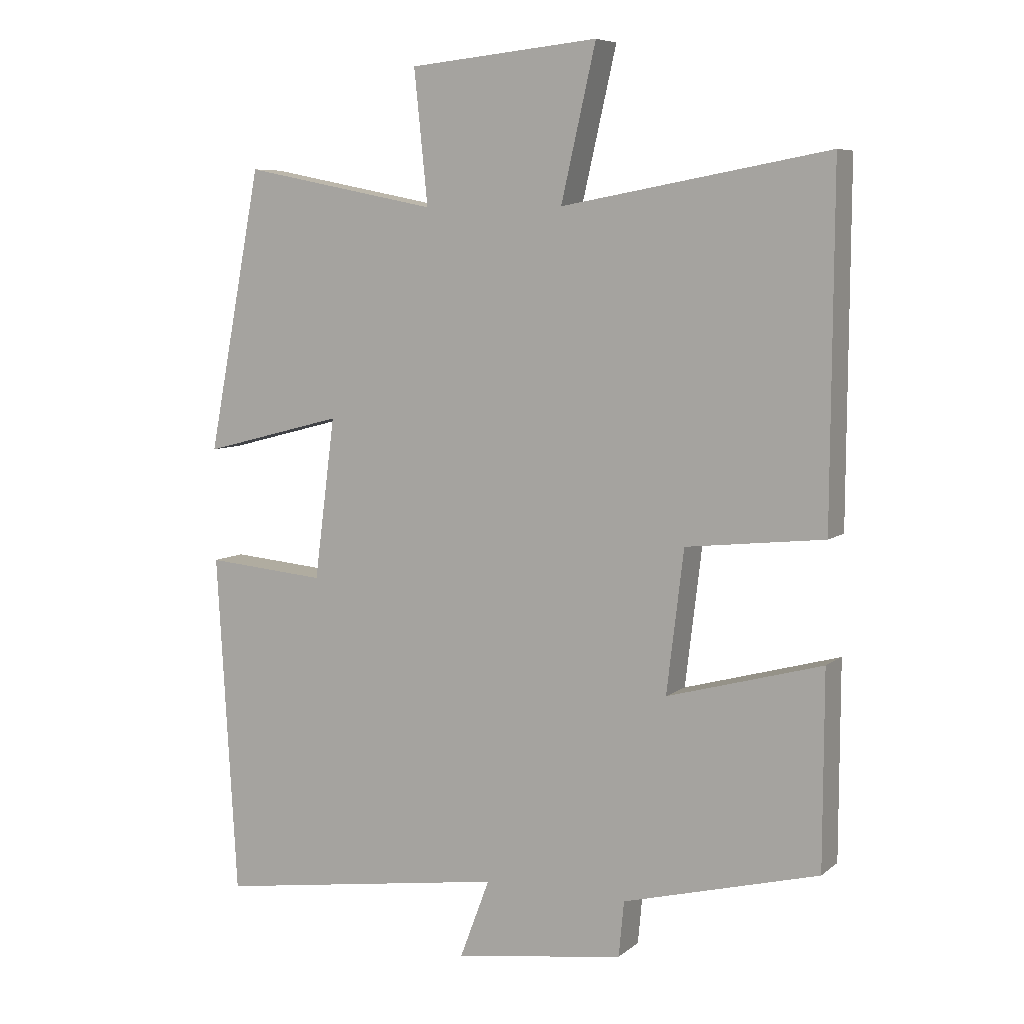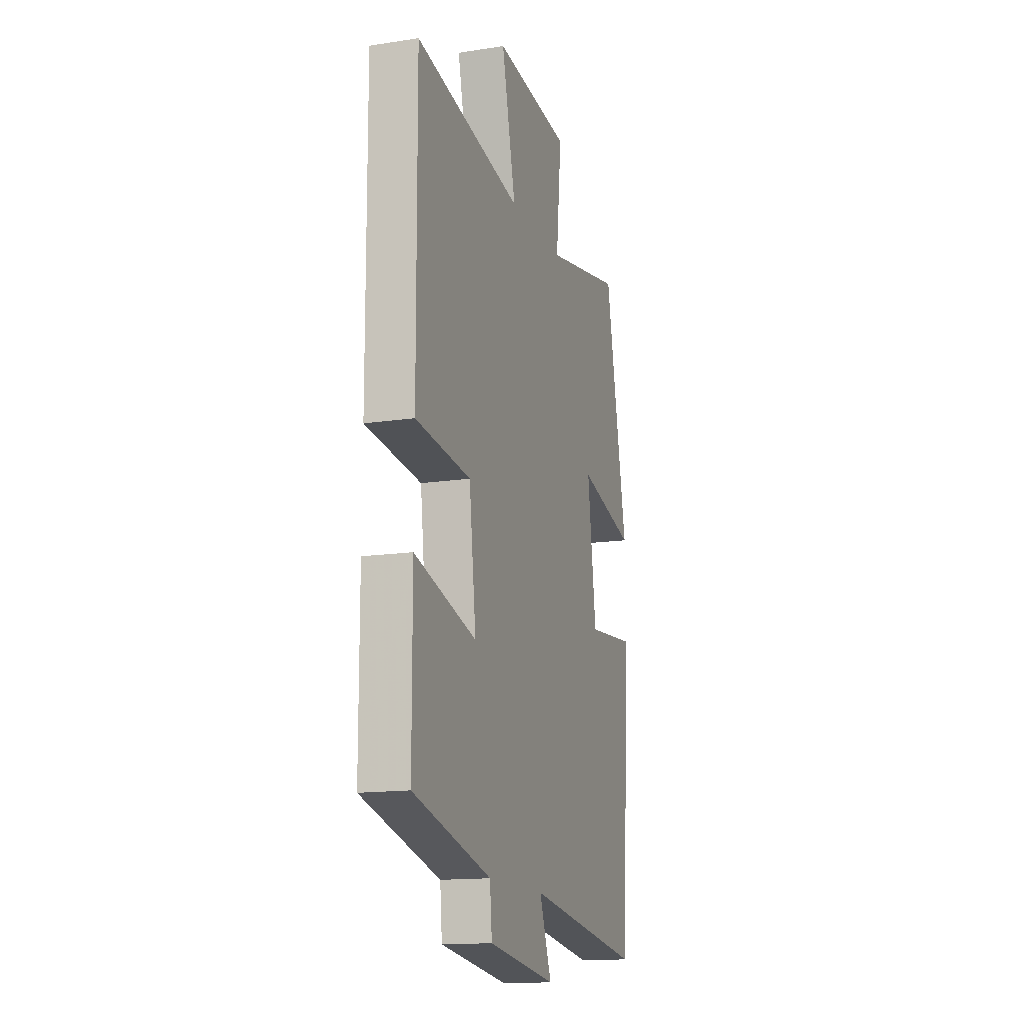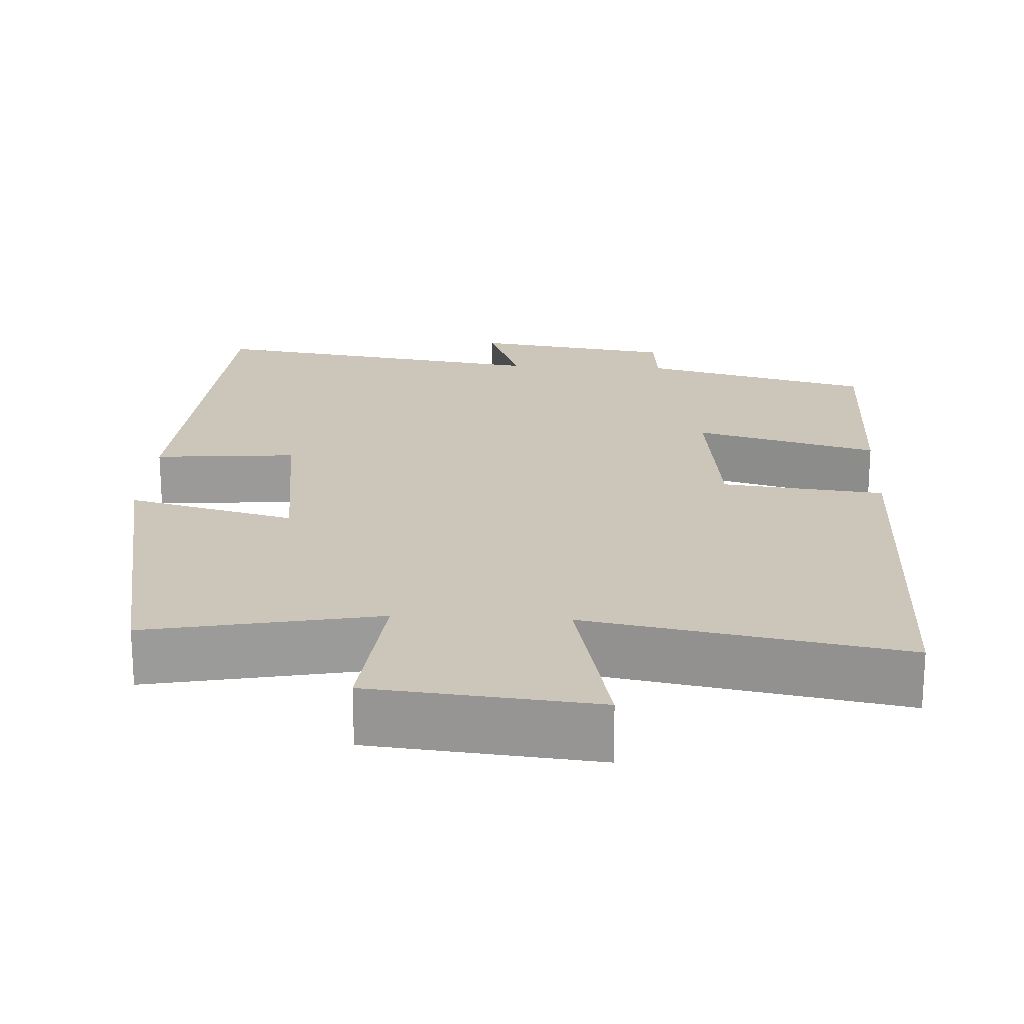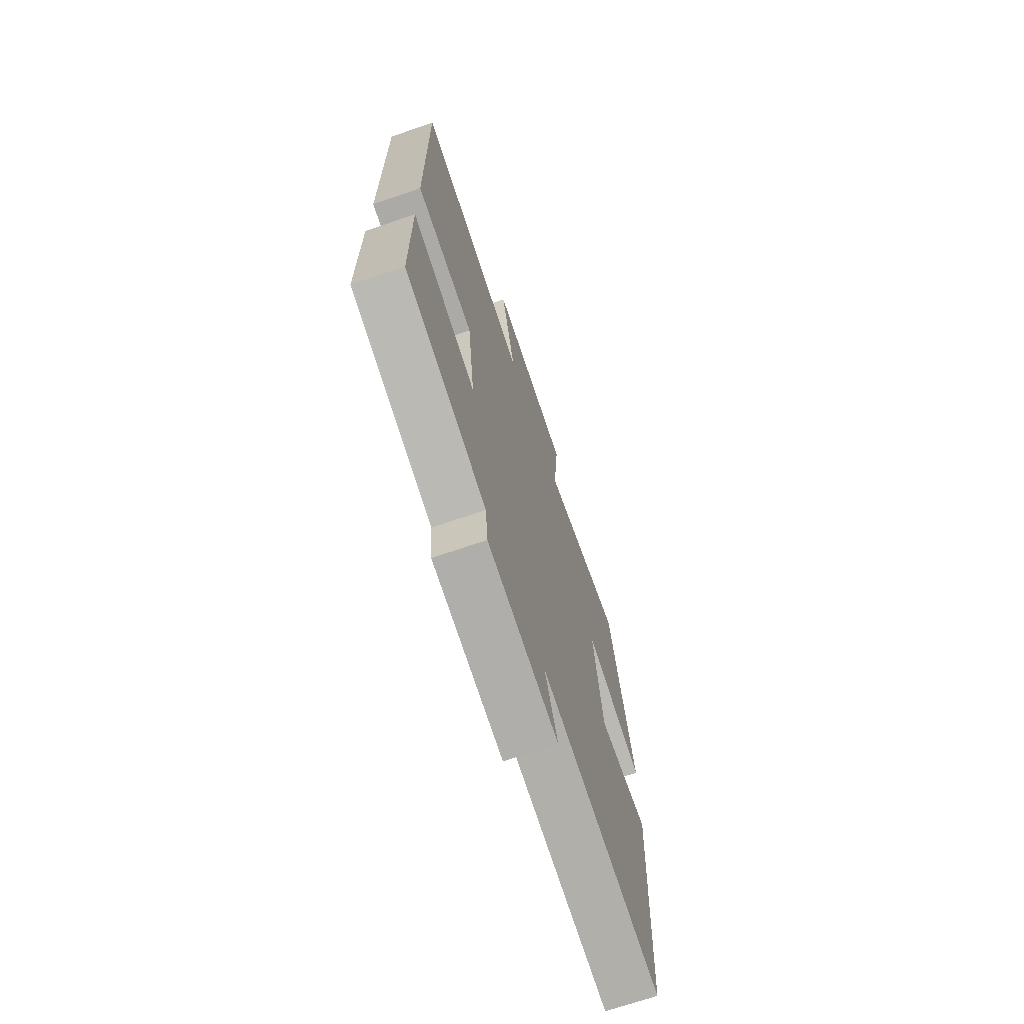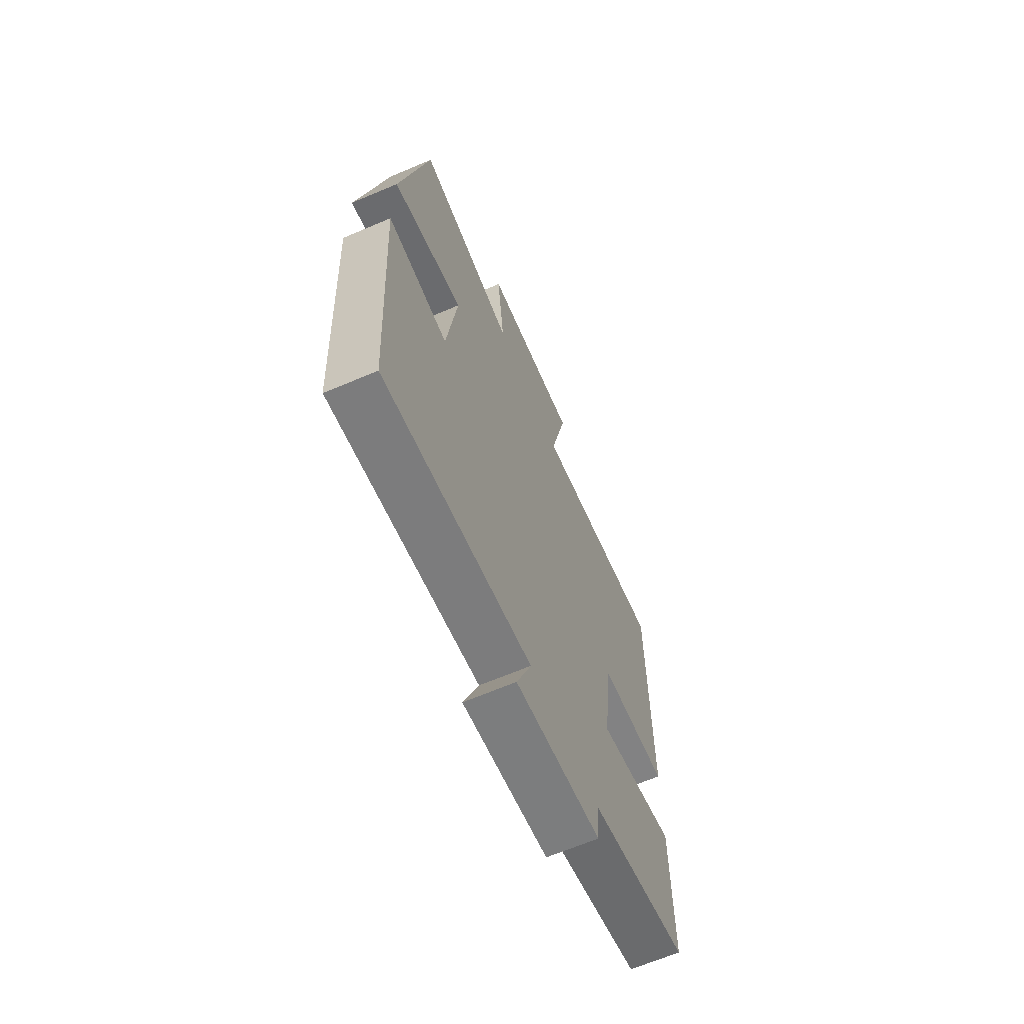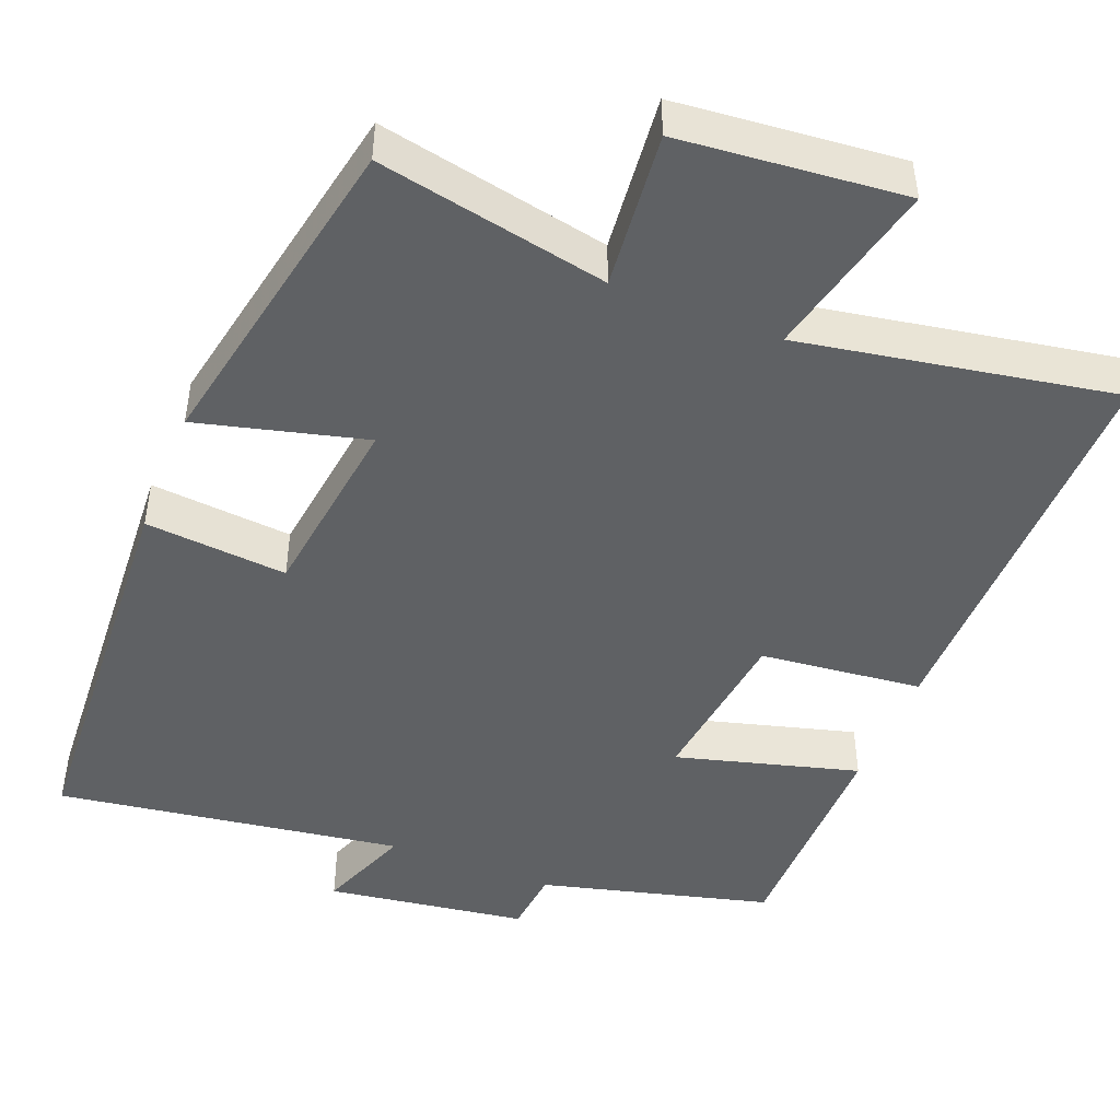
<metadata>
{"format":"obj","ext":"obj","renderer":"f3d","projection":"perspective","resolution":1024,"background":"white","views":[{"elev":7.0,"azim":26.7,"up":"+Z"},{"elev":-14.9,"azim":108.2,"up":"+Z"},{"elev":20.8,"azim":3.1,"up":"+Y"},{"elev":-70.4,"azim":108.9,"up":"+Z"},{"elev":-66.4,"azim":-67.0,"up":"+Z"},{"elev":-46.5,"azim":-21.8,"up":"+Y"}]}
</metadata>
<code>
v -0.469 0.07 -0.567
v -0.5 0.07 -0.045
v -0.316 0.07 -0.061
v -0.284 0.07 0.185
v -0.5 0.07 0.129
v -0.417 0.07 0.559
v -0.119 0.07 0.5
v -0.14 0.07 0.703
v 0.15 0.07 0.731
v 0.097 0.07 0.5
v 0.503 0.07 0.573
v 0.5 0.07 0.048
v 0.29 0.07 0.025
v 0.264 0.07 -0.191
v 0.5 0.07 -0.126
v 0.499 0.07 -0.422
v 0.201 0.07 -0.5
v 0.193 0.07 -0.584
v -0.067 0.07 -0.622
v -0.021 0.07 -0.5
v -0.469 0 -0.567
v -0.5 0 -0.045
v -0.316 0 -0.061
v -0.284 0 0.185
v -0.5 0 0.129
v -0.417 0 0.559
v -0.119 0 0.5
v -0.14 0 0.703
v 0.15 0 0.731
v 0.097 0 0.5
v 0.503 0 0.573
v 0.5 0 0.048
v 0.29 0 0.025
v 0.264 0 -0.191
v 0.5 0 -0.126
v 0.499 0 -0.422
v 0.201 0 -0.5
v 0.193 0 -0.584
v -0.067 0 -0.622
v -0.021 0 -0.5
f 17 18 19 20
f 16 17 20
f 15 16 20
f 14 15 20
f 13 14 20 1
f 10 11 12 13
f 10 13 1
f 7 8 9 10
f 7 10 1
f 4 5 6 7
f 3 4 7
f 3 7 1
f 1 2 3
f 40 39 38 37
f 40 37 36
f 40 36 35
f 40 35 34
f 21 40 34 33
f 33 32 31 30
f 21 33 30
f 30 29 28 27
f 21 30 27
f 27 26 25 24
f 27 24 23
f 21 27 23
f 23 22 21
f 1 21 22 2
f 2 22 23 3
f 3 23 24 4
f 4 24 25 5
f 5 25 26 6
f 6 26 27 7
f 7 27 28 8
f 8 28 29 9
f 9 29 30 10
f 10 30 31 11
f 11 31 32 12
f 12 32 33 13
f 13 33 34 14
f 14 34 35 15
f 15 35 36 16
f 16 36 37 17
f 17 37 38 18
f 18 38 39 19
f 19 39 40 20
f 20 40 21 1

</code>
